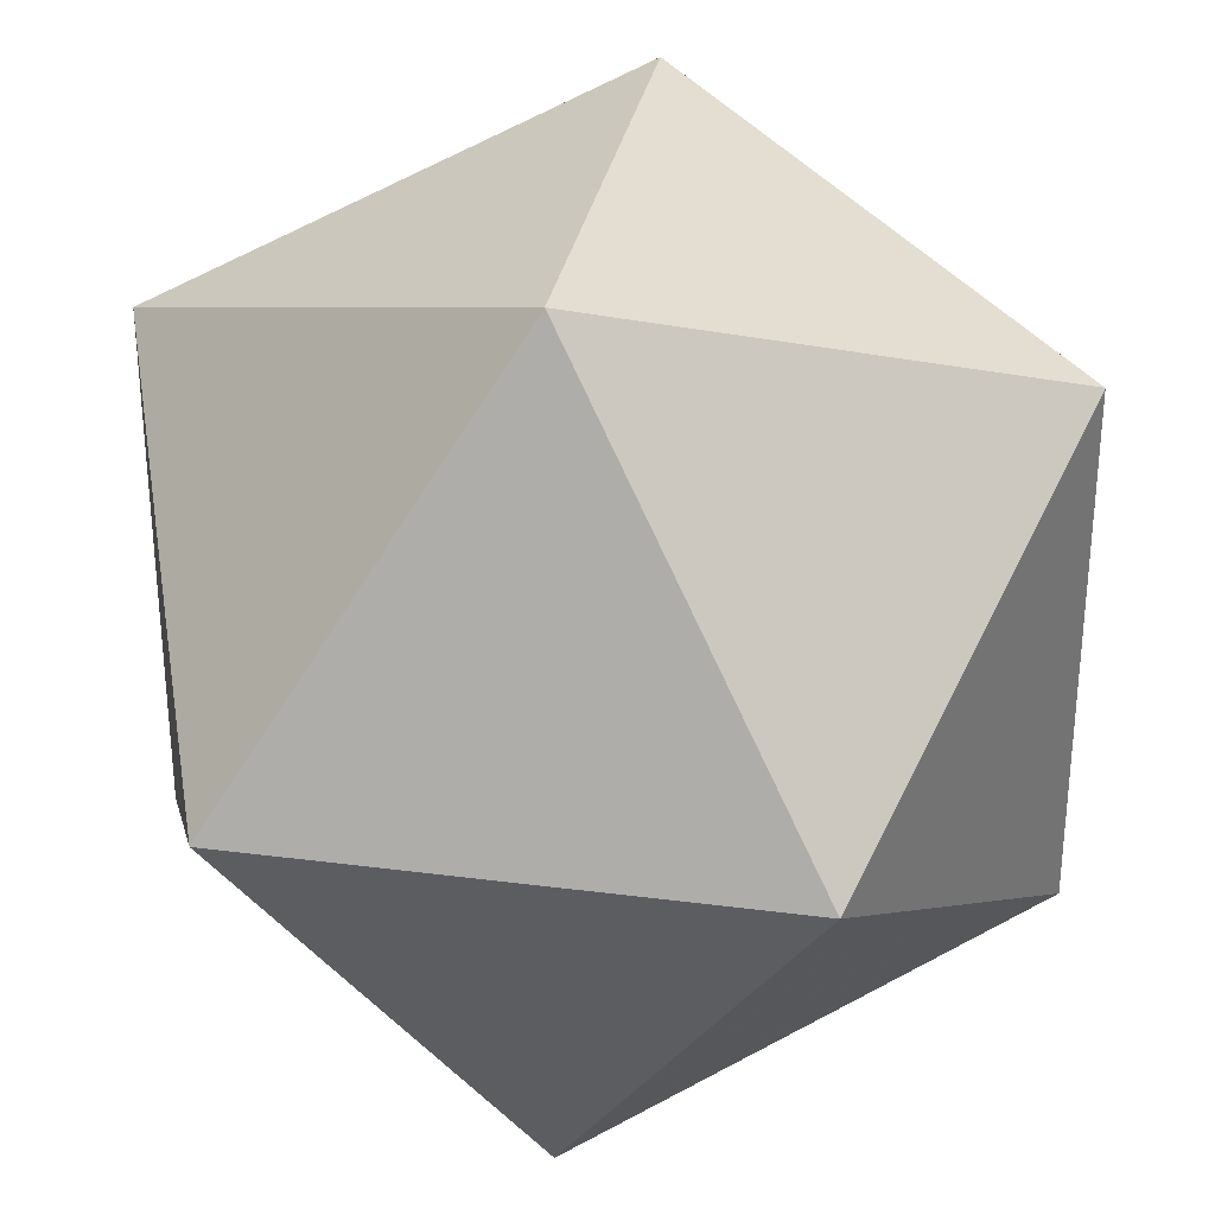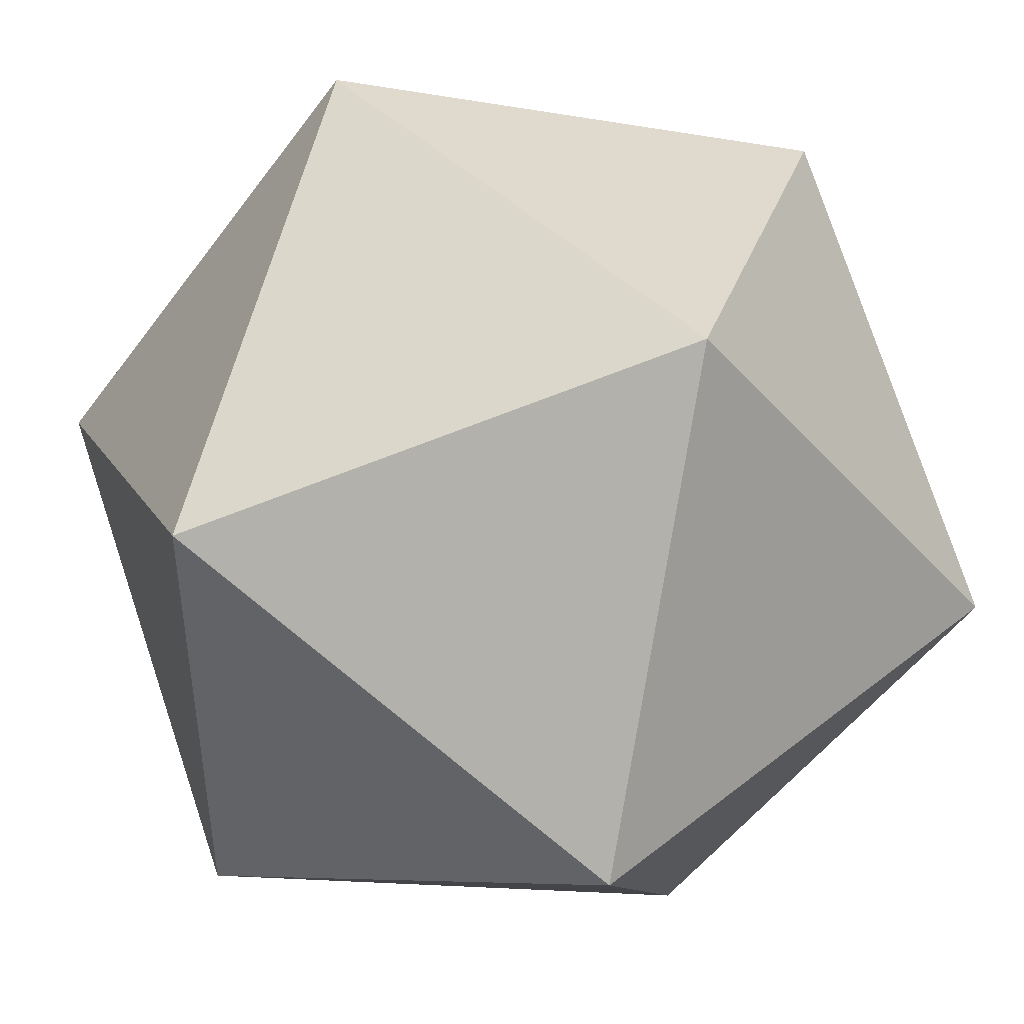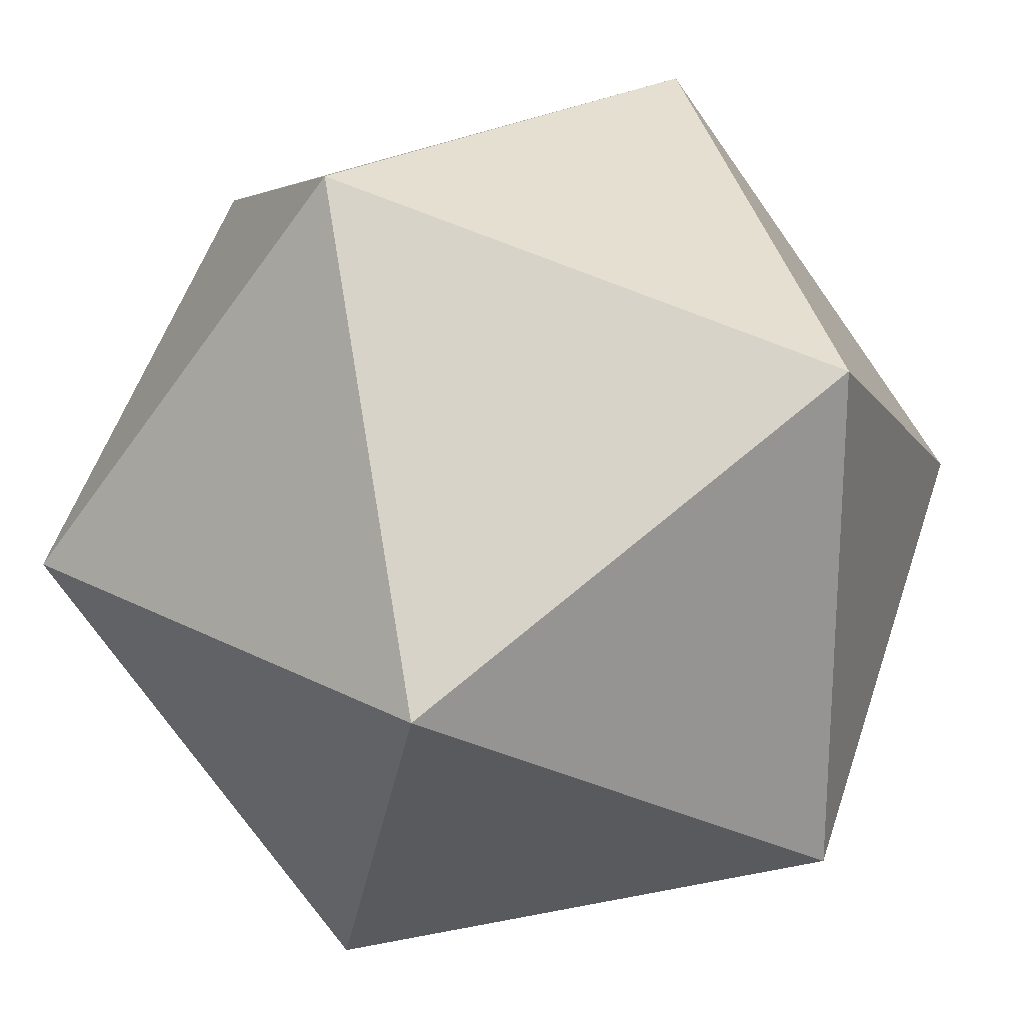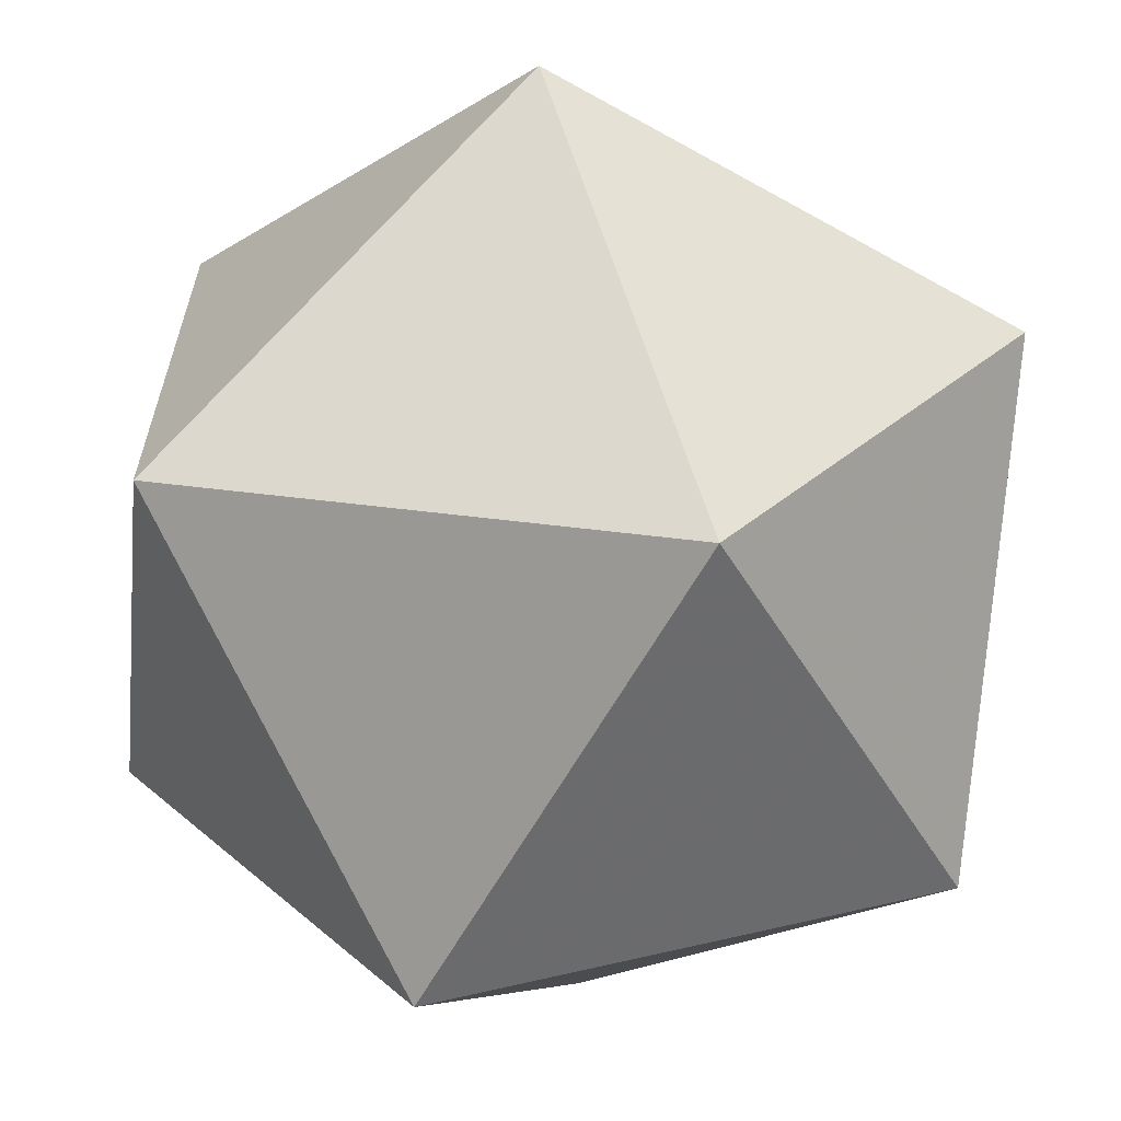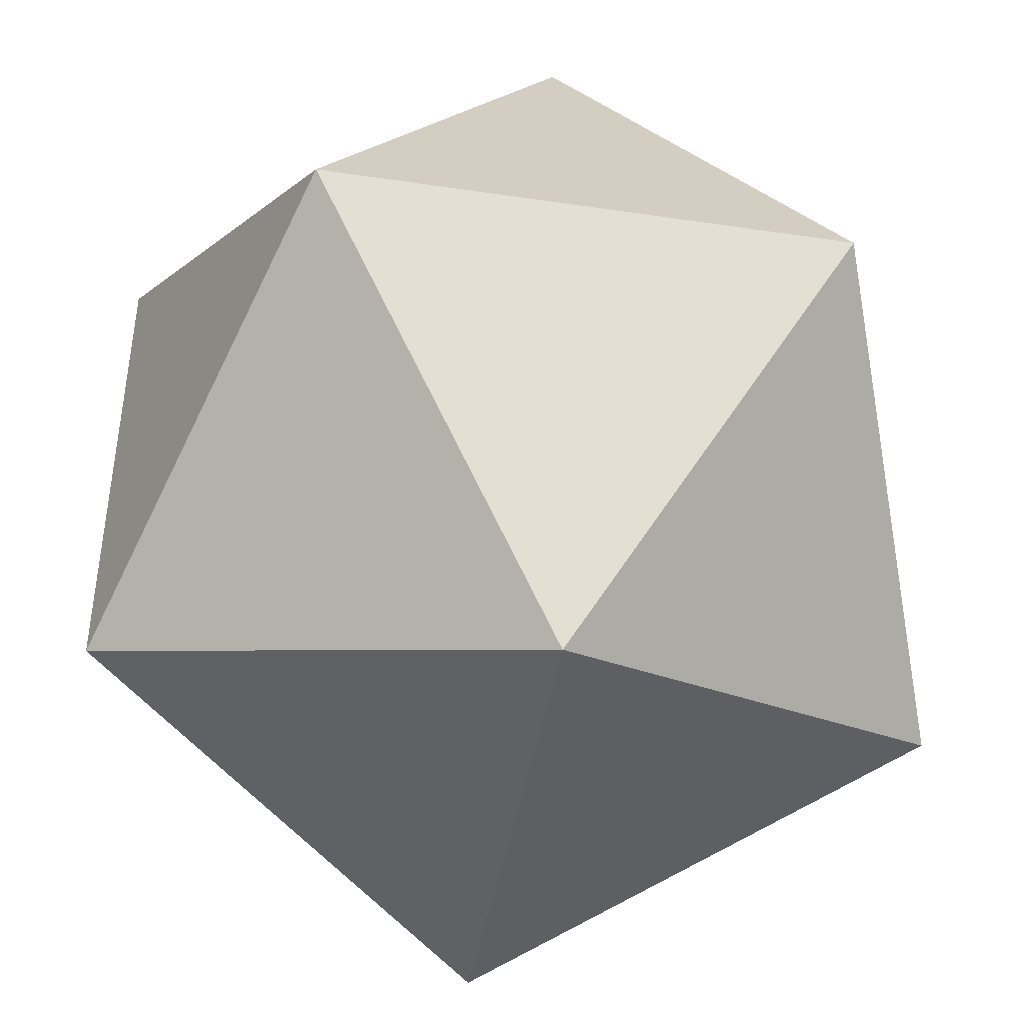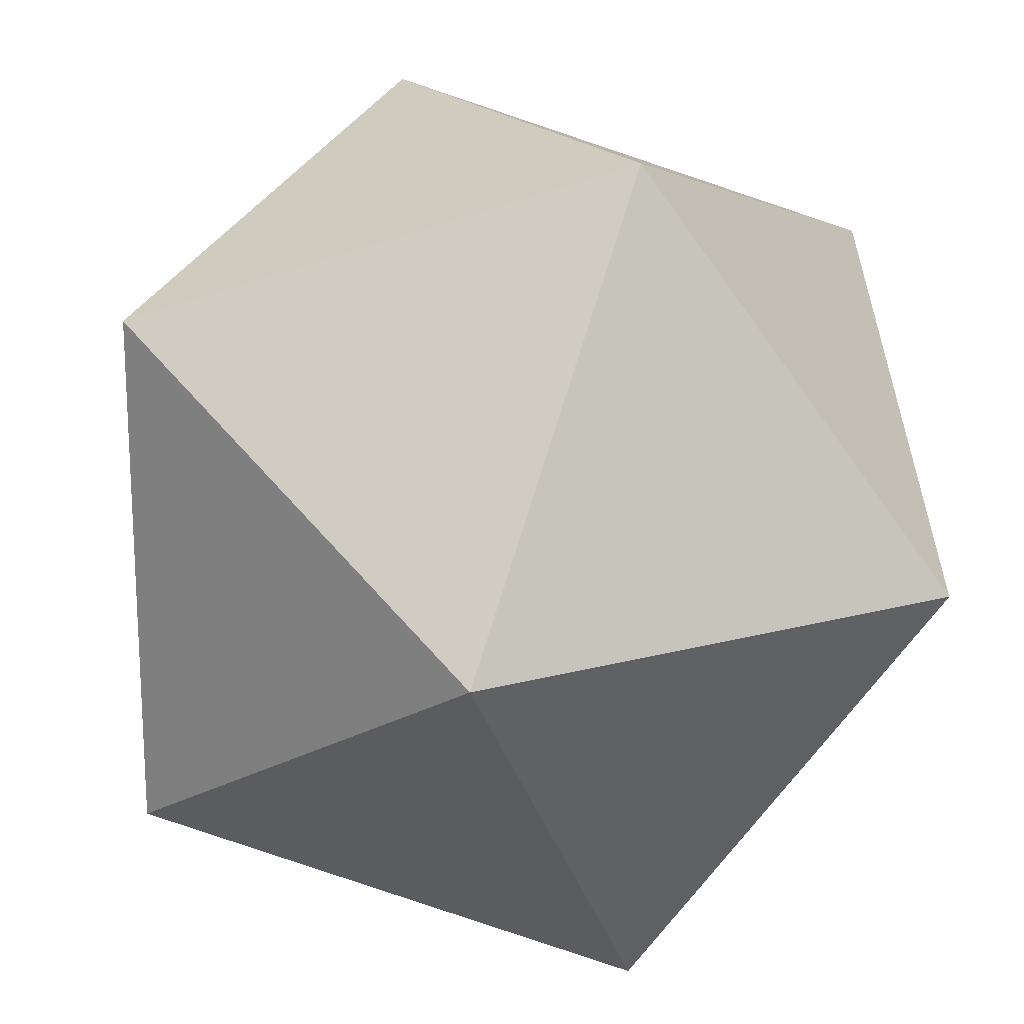
<metadata>
{"format":"obj","ext":"obj","renderer":"f3d","projection":"perspective","resolution":1024,"background":"white","views":[{"elev":31.3,"azim":-169.5,"up":"+Z"},{"elev":45.8,"azim":-132.3,"up":"+Y"},{"elev":22.8,"azim":42.2,"up":"+Z"},{"elev":-63.4,"azim":-29.5,"up":"+Z"},{"elev":-44.4,"azim":80.1,"up":"+Y"},{"elev":18.9,"azim":62.6,"up":"+Y"}]}
</metadata>
<code>
v 0 52.57 85.07
v 0 -52.57 85.07
v 85.07 0 52.57
v 85.07 0 -52.57
v 0 52.57 -85.07
v 0 -52.57 -85.07
v -85.07 0 -52.57
v -85.07 0 52.57
v 52.57 85.07 0
v -52.57 85.07 0
v -52.57 -85.07 0
v 52.57 -85.07 0
o Platonic
f 1 9 10
f 1 3 9
f 3 4 9
f 4 5 9
f 5 10 9
f 7 10 5
f 8 10 7
f 8 1 10
f 2 11 12
f 2 12 3
f 12 4 3
f 12 6 4
f 12 11 6
f 11 7 6
f 11 8 7
f 11 2 8
f 1 8 2
f 1 2 3
f 4 6 5
f 6 7 5

</code>
